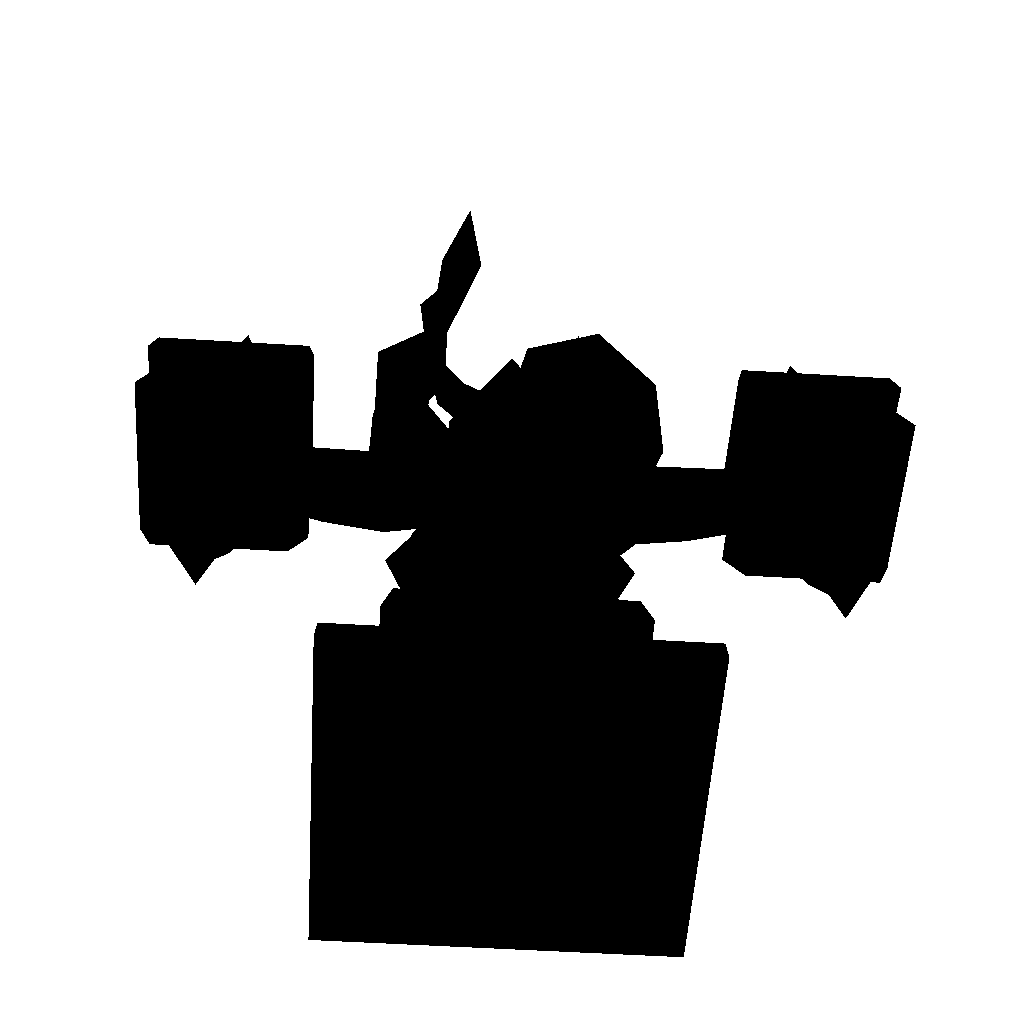
<metadata>
{"format":"obj","ext":"obj","renderer":"f3d","projection":"perspective","resolution":1024,"background":"white","views":[{"elev":-55.9,"azim":-93.7,"up":"+Y"}]}
</metadata>
<code>
v 0.7433 3.917 -0.0114
v 0.6281 3.943 -0.4721
v 0.4194 4.489 -0.3233
v 0.5273 4.476 -0.0091
v 0.3237 4.633 -0.0073
v -0.045 4.435 -0.004
v 0.0936 3.744 -0.4399
v -0.1953 3.588 -0.0027
v 0.138 3.744 0.475
v 0.4506 4.489 0.32
v 0.6725 3.943 0.4428
v 0.2665 2.857 0.3122
v 0.2222 2.548 0.6872
v -0.2851 2.858 0.5403
v -0.1515 2.984 0.3962
v 0.1928 2.77 1.053
v -0.3256 2.986 0.7311
v 0.2794 3.16 0.9488
v -0.2171 3.191 0.705
v -0.1095 3.189 0.498
v 0.2986 3.248 0.4839
v 0.5699 2.803 0.5563
v 0.6861 3.045 0.8008
v 0.7123 3.228 0.5892
v 0.4616 3.378 0.7731
v 0.3751 3.386 0.4399
v 0.4203 3.047 0.2842
v -0.7083 3.216 0.1308
v -0.7063 2.954 0.3175
v -0.7677 3.08 0.5305
v -0.6108 3.253 0.3871
v -0.4521 3.387 0.219
v 0.0174 2.992 -0.3472
v -0.4226 2.83 -0.7166
v 0.1167 2.575 -0.5796
v -0.3516 3.016 -0.5943
v -0.4007 2.881 -0.9433
v 0.2048 2.657 -0.9906
v -0.3162 3.098 -0.9612
v 0.2235 3.058 -0.9928
v -0.2858 3.181 -0.7455
v 0.0901 3.306 -0.63
v 0.388 2.91 -0.4501
v 0.5707 3.075 -0.7175
v 0.5154 3.318 -0.589
v 0.3366 3.358 -0.8819
v 0.1412 3.46 -0.6175
v 0.1444 3.203 -0.3441
v -0.9374 3.216 -0.6092
v -0.8881 2.964 -0.9355
v -0.8981 2.925 -0.6834
v -0.797 3.196 -0.8236
v -0.711 3.402 -0.6756
v -0.4161 1.013 0.7344
v 1.074 1.013 0.7344
v 1.074 1.013 -0.7344
v -0.4161 1.013 -0.7344
v -0.481 0.7436 0.7983
v 1.139 0.7436 0.7983
v 1.139 0.7436 -0.7983
v -0.481 0.7436 -0.7983
v -0.3783 0.559 0.6972
v 1.036 0.559 0.6972
v 1.074 0.7583 0.7344
v -0.4161 0.7583 0.7344
v 1.036 0.559 -0.6971
v 1.074 0.7583 -0.7344
v -0.3783 0.559 -0.6971
v -0.4161 0.7583 -0.7344
v -0.4536 0.1158 0.7713
v 1.111 0.1158 0.7713
v 1.111 0.1158 -0.7713
v -0.4536 0.1158 -0.7713
v 0.4172 0.9785 -0.3394
v 0.346 1.489 -0.6217
v 0.617 1.464 -0.4395
v 0.5269 1.459 -0.1305
v 0.2001 1.48 -0.1217
v 0.0875 1.505 -0.4255
v 0.2791 1.873 -0.7378
v -0.0847 2.061 -0.4515
v 0.0761 1.861 -0.0416
v 0.5364 1.786 -0.053
v 0.6619 1.794 -0.4832
v 0.3084 1.774 -0.6352
v 0.2609 2.15 -0.7045
v 0.5538 2.079 -0.4753
v 0.5788 1.81 -0.4495
v 0.4926 2.072 -0.088
v 0.4864 1.805 -0.1326
v 0.0782 2.139 -0.0778
v 0.1589 1.765 -0.1225
v -0.0665 2.333 -0.4454
v 0.0489 1.746 -0.4332
v 0.3537 4.468 -0.4418
v 0.1678 4.589 -0.5439
v 0.1121 4.549 -0.4865
v 0.2001 4.457 -0.3511
v 0.0691 4.511 -0.5547
v 0.1575 4.309 -0.4418
v 0.1249 4.55 -0.6121
v 0.311 4.32 -0.5324
v -0.0671 4.786 -0.4882
v 0.4547 4.376 -0.2203
v 0.2384 4.403 -0.1955
v 0.2392 4.176 -0.1854
v 0.4142 4.09 -0.2493
v 0.4172 0.9785 0.3394
v 0.617 1.464 0.4395
v 0.346 1.489 0.6217
v 0.5269 1.459 0.1305
v 0.2001 1.48 0.1217
v 0.0875 1.505 0.4255
v 0.0761 1.861 0.0416
v -0.0847 2.061 0.4515
v 0.2791 1.873 0.7378
v 0.6619 1.794 0.4832
v 0.5364 1.786 0.053
v 0.3084 1.774 0.6352
v 0.5788 1.81 0.4495
v 0.5538 2.079 0.4753
v 0.2609 2.15 0.7045
v 0.4864 1.805 0.1326
v 0.4926 2.072 0.088
v 0.1589 1.765 0.1226
v 0.0782 2.139 0.0778
v 0.0489 1.746 0.4332
v -0.0665 2.333 0.4454
v 0.3537 4.468 0.4418
v 0.2001 4.457 0.3511
v 0.1121 4.549 0.4865
v 0.1678 4.589 0.5439
v 0.1575 4.309 0.4418
v 0.0691 4.511 0.5547
v 0.311 4.32 0.5324
v 0.1249 4.55 0.6121
v -0.0671 4.786 0.4882
v 0.4547 4.376 0.2203
v 0.2384 4.403 0.1955
v 0.2392 4.176 0.1854
v 0.4142 4.09 0.2493
v 0.0489 2.833 0.2829
v 0.0111 3.36 0.3734
v -0.0793 3.317 -0
v 0.0292 2.679 -0
v 0.4421 3.798 0.3372
v 0.1013 3.625 -0
v 0.3272 2.833 0.381
v 0.3792 3.36 0.5031
v 0.5934 2.833 0.2535
v 0.6407 2.833 -0
v 0.8653 3.68 -0
v 0.8135 3.491 0.3987
v -0.048 2.165 -0
v 0.0918 2.632 0.3324
v -0.1803 2.165 0.5034
v 0.221 2.187 0.8172
v 0.324 2.632 0.4548
v 0.7958 1.742 0.3803
v 0.6073 2.632 0.292
v 0.942 1.617 -0
v 0.7099 2.578 -0
v 0.1349 4.061 0.623
v 0.1426 4.005 0.6807
v 0.3788 3.741 0.6801
v 0.0524 3.402 0.8539
v 0.3957 3.529 1.11
v 0.7191 3.389 0.8178
v 0.6046 4.009 0.5994
v 0.5899 4.068 0.52
v 0.3899 3.282 0.8348
v 0.8585 4.009 0.3808
v 0.7889 4.068 0.34
v 0.9034 4.038 -0
v 0.4613 3.87 -0
v 0.0489 2.833 -0.2829
v 0.0111 3.36 -0.3734
v 0.4421 3.798 -0.3372
v 0.3792 3.36 -0.5031
v 0.3272 2.833 -0.381
v 0.5934 2.833 -0.2535
v 0.8135 3.491 -0.3987
v 0.0918 2.632 -0.3324
v -0.1803 2.165 -0.5034
v 0.221 2.187 -0.8172
v 0.324 2.632 -0.4548
v 0.7958 1.742 -0.3803
v 0.6073 2.632 -0.292
v 0.1349 4.061 -0.623
v 0.1426 4.005 -0.6807
v 0.3788 3.741 -0.6801
v 0.3957 3.529 -1.11
v 0.0524 3.408 -0.8539
v 0.7191 3.389 -0.8178
v 0.5899 4.068 -0.52
v 0.6046 4.009 -0.5994
v 0.3899 3.282 -0.8348
v 0.7889 4.068 -0.34
v 0.8585 4.009 -0.3808
v -0.7386 3.304 -0.5849
v -1.019 3.35 -0.4542
v -1.181 3.304 -0.5702
v -0.7183 3.349 -0.5269
v -1.042 3.47 -0.5524
v -0.7402 3.399 -0.5721
v -0.3234 3.314 -0.5974
v -0.409 3.36 -0.4912
v -0.4697 3.477 -0.5705
v -1.026 3.381 -0.6801
v -0.7217 3.363 -0.6301
v -0.4153 3.386 -0.6818
v -0.7144 3.411 -0.527
v -0.7177 2.89 -0.5698
v -0.6727 2.898 -0.6594
v -0.8148 2.897 -0.655
v -1.03 4.818 -0.3703
v -0.8297 3.427 -0.5653
v -0.646 3.428 -0.5712
v -0.7163 4.574 -0.2702
v -0.5167 4.829 -0.3857
v -0.7374 5.15 -0.335
v -0.7173 3.422 -0.614
v -0.7235 2.913 -0.745
v -0.7257 4.612 -0.5519
v -0.8076 0.1249 1.12
v 1.465 0.1249 1.12
v 1.465 0.1249 -1.12
v -0.8076 0.1249 -1.12
v -0.8178 -0.0097 1.13
v 1.475 -0.0097 1.13
v 1.475 -0.0097 -1.13
v -0.8178 -0.0097 -1.13
v -0.7623 3.296 -0.579
v -1.323 2.237 -1.332
v -0.3893 2.237 -1.332
v -0.3893 2.237 -2.252
v -1.323 2.237 -2.252
v -1.364 2.056 -1.292
v -0.3486 2.139 -1.292
v -0.3486 2.139 -2.292
v -1.364 2.056 -2.292
v -1.299 1.893 -1.355
v -0.4129 1.893 -1.355
v -0.3893 2.094 -1.332
v -1.323 2.094 -1.332
v -0.4129 1.893 -2.229
v -0.3893 2.094 -2.252
v -1.299 1.893 -2.229
v -1.323 2.094 -2.252
v -1.378 1.603 -1.277
v -0.3339 1.603 -1.277
v -0.3339 1.603 -2.307
v -1.378 1.603 -2.307
v -0.5158 2.346 -1.799
v -0.6551 2.881 -1.799
v -0.7111 2.828 -1.64
v -0.637 2.346 -1.547
v -0.8847 2.628 -1.649
v -0.9092 2.346 -1.485
v -1.017 2.519 -1.712
v -1.127 2.346 -1.659
v -0.9984 2.521 -1.876
v -1.127 2.346 -1.938
v -0.9092 2.346 -2.112
v -0.8919 2.627 -2.055
v -0.637 2.346 -2.05
v -0.685 2.626 -2.014
v -0.7331 2.813 -1.889
v -0.8376 3.17 -1.799
v -0.8746 2.817 -1.91
v -0.604 2.311 -1.506
v -0.4629 2.311 -1.799
v -0.921 2.311 -1.433
v -1.175 2.311 -1.636
v -1.175 2.311 -1.961
v -0.921 2.311 -2.164
v -0.604 2.311 -2.092
v -0.5704 2.23 -1.464
v -0.4091 2.23 -1.799
v -0.933 2.23 -1.381
v -1.224 2.23 -1.613
v -1.224 2.23 -1.985
v -0.933 2.23 -2.217
v -0.5704 2.23 -2.134
v -0.517 1.351 -2
v -0.6852 0.7103 -1.903
v -0.813 0.7726 -2.012
v -0.7871 1.351 -2.184
v -0.9588 1.011 -1.918
v -1.099 1.351 -2.088
v -1.042 1.142 -1.797
v -1.219 1.351 -1.784
v -0.9438 1.139 -1.664
v -1.056 1.351 -1.5
v -0.7322 1.351 -1.452
v -0.762 1.012 -1.562
v -0.4926 1.351 -1.674
v -0.6037 1.014 -1.702
v -0.7075 0.7907 -1.786
v -0.8433 0.3649 -1.812
v -0.8195 0.7861 -1.697
v -1.274 1.299 -1.38
v -0.4385 1.299 -1.38
v -0.4385 1.299 -2.204
v -1.274 1.299 -2.204
v -1.323 2.237 1.332
v -1.323 2.237 2.252
v -0.3893 2.237 2.252
v -0.3893 2.237 1.332
v -1.364 2.056 1.292
v -0.3486 2.139 1.292
v -0.3486 2.139 2.292
v -1.364 2.056 2.292
v -1.299 1.893 1.355
v -1.323 2.094 1.332
v -0.3893 2.094 1.332
v -0.4129 1.893 1.355
v -0.3893 2.094 2.252
v -0.4129 1.893 2.229
v -1.323 2.094 2.252
v -1.299 1.893 2.229
v -0.3339 1.603 1.277
v -1.378 1.603 1.277
v -0.3339 1.603 2.307
v -1.378 1.603 2.307
v -0.5158 2.346 1.799
v -0.637 2.346 1.547
v -0.7111 2.828 1.64
v -0.6551 2.881 1.799
v -0.9092 2.346 1.485
v -0.8847 2.628 1.649
v -1.127 2.346 1.659
v -1.017 2.519 1.712
v -1.127 2.346 1.938
v -0.9984 2.521 1.876
v -0.9092 2.346 2.112
v -0.8919 2.627 2.055
v -0.637 2.346 2.05
v -0.685 2.626 2.014
v -0.7331 2.813 1.889
v -0.8376 3.17 1.799
v -0.8746 2.817 1.91
v -0.4629 2.311 1.799
v -0.604 2.311 1.506
v -0.921 2.311 1.433
v -1.175 2.311 1.636
v -1.175 2.311 1.961
v -0.921 2.311 2.164
v -0.604 2.311 2.092
v -0.4091 2.23 1.799
v -0.5704 2.23 1.464
v -0.933 2.23 1.381
v -1.224 2.23 1.613
v -1.224 2.23 1.985
v -0.933 2.23 2.217
v -0.5704 2.23 2.134
v -0.517 1.351 2
v -0.7871 1.351 2.184
v -0.813 0.7726 2.012
v -0.6852 0.7103 1.903
v -1.099 1.351 2.088
v -0.9588 1.011 1.918
v -1.219 1.351 1.784
v -1.042 1.142 1.797
v -1.056 1.351 1.5
v -0.9438 1.139 1.664
v -0.7322 1.351 1.452
v -0.762 1.012 1.562
v -0.4926 1.351 1.674
v -0.6037 1.014 1.702
v -0.7075 0.7907 1.786
v -0.8433 0.3649 1.812
v -0.8195 0.7861 1.697
v -1.274 1.299 1.38
v -0.4385 1.299 1.38
v -0.4385 1.299 2.204
v -1.274 1.299 2.204
v -0.8155 2.261 0.4413
v -0.7163 1.702 0.378
v -0.5145 2.02 0.7621
v -0.4762 2.586 0.9545
v -0.4803 3.431 0.9503
v -0.6921 2.663 -0.0697
v -0.6672 2.075 0.0379
v -0.6685 3.499 0.0581
v -0.8008 3.524 0.5342
v -0.6714 3.526 0.4897
v -0.5118 3.491 0.0765
v -0.3509 3.433 0.9059
v -0.5627 2.665 -0.1142
v -0.5812 2.076 -0.0611
v -0.3851 2.022 0.7176
v -0.3467 2.587 0.91
v -0.6861 2.263 0.3968
v -0.5868 1.704 0.3335
v 1.025 4.239 -0.4387
v 0.8767 4.253 -0.4463
v 0.8486 4.088 -0.1941
v 0.9968 4.074 -0.1865
v 0.8803 3.726 -0.0015
v 0.7804 3.363 -0.1665
v 0.9287 3.349 -0.1589
v 0.7865 3.299 -0.4002
v 0.9347 3.285 -0.3925
v 0.8883 3.436 -0.6756
v 0.8218 3.801 -0.4771
v 0.9982 3.786 -0.4639
v 0.9687 4.086 -0.2986
v 1.106 4.761 -0.9544
v 1.038 4.764 -0.9669
v 0.86 4.089 -0.3236
v 1.065 3.978 -1.155
v 0.9162 3.915 -0.3625
v 1.263 5.138 -2.004
v 1.163 4.377 -1.574
v 1.214 4.633 -1.835
v 1.264 4.989 -2.031
v 0.9796 3.918 -0.2914
v 1.016 4.378 -0.9902
v 0.9469 4.383 -0.9928
v 0.841 3.928 -0.2969
v 0.9228 3.635 -0.939
v 0.898 3.743 -0.3001
v 1.009 4.422 -2.084
v 0.9547 3.809 -1.449
v 0.9718 3.982 -1.776
v 1.004 4.301 -2.077
v 0.9484 3.725 -0.4142
v 0.9023 3.965 -1.051
v 0.846 3.97 -1.047
v 0.8359 3.736 -0.4055
v 0.832 3.386 -0.8669
v 0.8815 3.587 -0.3808
v 0.7773 3.804 -1.92
v 0.8024 3.432 -1.303
v 0.7808 3.51 -1.594
v 0.7746 3.709 -1.892
v 1.025 4.239 0.4387
v 0.9968 4.074 0.1864
v 0.8486 4.088 0.194
v 0.8767 4.253 0.4463
v 0.8803 3.726 0.0015
v 0.9287 3.349 0.1588
v 0.7804 3.363 0.1664
v 0.9347 3.285 0.3925
v 0.7865 3.299 0.4001
v 0.8883 3.436 0.6756
v 0.8218 3.801 0.477
v 0.9982 3.786 0.4639
v 0.9687 4.086 0.2985
v 0.86 4.089 0.3236
v 1.038 4.764 0.9669
v 1.106 4.761 0.9543
v 1.065 3.978 1.155
v 0.9162 3.915 0.3625
v 1.263 5.138 2.004
v 1.163 4.377 1.574
v 1.214 4.633 1.835
v 1.264 4.989 2.031
v 0.9796 3.918 0.2914
v 0.841 3.928 0.2968
v 0.9469 4.383 0.9928
v 1.016 4.378 0.9901
v 0.9228 3.635 0.939
v 0.898 3.743 0.3001
v 1.009 4.422 2.084
v 0.9547 3.809 1.449
v 0.9718 3.982 1.776
v 1.004 4.301 2.077
v 0.9484 3.725 0.4141
v 0.8359 3.736 0.4054
v 0.846 3.97 1.047
v 0.9023 3.965 1.051
v 0.832 3.386 0.8669
v 0.8815 3.587 0.3807
v 0.7773 3.804 1.92
v 0.8024 3.432 1.303
v 0.7808 3.51 1.594
v 0.7746 3.709 1.892
g alli_angle_2
f 1 2 3
f 3 4 1
f 5 3 6
f 7 8 6
f 6 3 7
f 3 2 7
f 9 10 6
f 6 8 9
f 5 6 10
f 5 10 4
f 10 9 11
f 10 11 1
f 1 4 10
f 3 5 4
f 12 13 14
f 14 15 12
f 13 16 17
f 17 14 13
f 16 18 19
f 19 17 16
f 20 19 18
f 20 18 21
f 22 23 16
f 16 13 22
f 23 22 24
f 25 23 24
f 26 25 24
f 21 25 26
f 12 21 26
f 13 27 22
f 22 27 24
f 27 26 24
f 13 12 27
f 12 26 27
f 18 16 23
f 18 23 25
f 21 18 25
f 28 29 30
f 28 30 31
f 28 31 32
f 19 20 32
f 32 31 19
f 17 19 31
f 31 30 17
f 14 17 30
f 30 29 14
f 33 34 35
f 34 33 36
f 35 37 38
f 37 35 34
f 38 39 40
f 39 38 37
f 41 40 39
f 41 42 40
f 43 38 44
f 38 43 35
f 44 45 43
f 46 45 44
f 47 45 46
f 42 47 46
f 33 47 42
f 35 43 48
f 43 45 48
f 48 45 47
f 35 48 33
f 33 48 47
f 40 44 38
f 40 46 44
f 42 46 40
f 49 50 51
f 49 52 50
f 49 53 52
f 39 53 41
f 53 39 52
f 37 52 39
f 52 37 50
f 34 50 37
f 50 34 51
f 54 55 56
f 54 56 57
f 58 59 55
f 58 55 54
f 59 60 56
f 59 56 55
f 60 61 57
f 60 57 56
f 61 58 54
f 61 54 57
f 62 63 64
f 62 64 65
f 63 66 67
f 63 67 64
f 66 68 69
f 66 69 67
f 68 62 65
f 68 65 69
f 63 62 70
f 63 70 71
f 66 63 71
f 66 71 72
f 68 66 72
f 68 72 73
f 62 68 73
f 62 73 70
f 74 75 76
f 74 76 77
f 74 77 78
f 74 78 79
f 74 79 75
f 80 81 82
f 80 82 83
f 80 83 84
f 84 76 75
f 84 75 80
f 83 77 76
f 83 76 84
f 78 77 83
f 78 83 82
f 79 78 82
f 79 82 81
f 80 75 79
f 80 79 81
f 85 86 87
f 85 87 88
f 88 87 89
f 88 89 90
f 90 89 91
f 90 91 92
f 92 91 93
f 92 93 94
f 94 93 86
f 94 86 85
f 85 88 90
f 85 90 92
f 85 92 94
f 95 96 97
f 95 97 98
f 98 97 99
f 98 99 100
f 100 99 101
f 100 101 102
f 102 101 96
f 102 96 95
f 97 96 103
f 104 95 98
f 104 98 105
f 99 97 103
f 98 100 106
f 98 106 105
f 101 99 103
f 100 102 107
f 100 107 106
f 96 101 103
f 102 95 104
f 102 104 107
f 108 109 110
f 108 111 109
f 108 112 111
f 108 113 112
f 108 110 113
f 114 115 116
f 114 116 117
f 114 117 118
f 117 116 110
f 117 110 109
f 118 117 109
f 118 109 111
f 112 114 118
f 112 118 111
f 113 115 114
f 113 114 112
f 116 115 113
f 116 113 110
f 119 120 121
f 119 121 122
f 120 123 124
f 120 124 121
f 123 125 126
f 123 126 124
f 125 127 128
f 125 128 126
f 127 119 122
f 127 122 128
f 123 120 119
f 123 119 127
f 123 127 125
f 129 130 131
f 129 131 132
f 130 133 134
f 130 134 131
f 133 135 136
f 133 136 134
f 135 129 132
f 135 132 136
f 131 137 132
f 138 139 130
f 138 130 129
f 134 137 131
f 130 139 140
f 130 140 133
f 136 137 134
f 133 140 141
f 133 141 135
f 132 137 136
f 135 141 138
f 135 138 129
f 142 143 144
f 144 145 142
f 143 146 147
f 147 144 143
f 142 148 149
f 149 143 142
f 150 149 148
f 151 152 153
f 153 150 151
f 149 150 153
f 154 155 145
f 156 155 154
f 156 157 155
f 158 148 142
f 142 155 158
f 159 160 157
f 158 160 150
f 150 148 158
f 159 161 162
f 162 160 159
f 162 151 150
f 150 160 162
f 163 143 164
f 165 166 167
f 165 167 168
f 163 164 169
f 163 169 170
f 166 171 167
f 168 167 171
f 168 171 153
f 149 153 171
f 143 149 171
f 166 143 171
f 160 158 157
f 157 158 155
f 143 166 165
f 165 168 153
f 146 143 163
f 143 165 164
f 165 169 164
f 165 153 169
f 170 169 172
f 170 172 173
f 173 172 174
f 174 172 153
f 174 153 152
f 173 174 175
f 175 146 173
f 170 173 146
f 163 170 146
f 176 144 177
f 144 176 145
f 177 147 178
f 147 177 144
f 176 179 180
f 179 176 177
f 181 180 179
f 151 182 152
f 182 151 181
f 179 182 181
f 154 145 183
f 184 154 183
f 184 183 185
f 186 176 180
f 176 186 183
f 187 185 188
f 186 181 188
f 181 186 180
f 187 162 161
f 162 187 188
f 162 181 151
f 181 162 188
f 189 190 177
f 191 192 193
f 191 194 192
f 189 195 196
f 189 196 190
f 193 192 197
f 194 197 192
f 194 182 197
f 179 197 182
f 177 197 179
f 193 197 177
f 188 185 186
f 185 183 186
f 177 191 193
f 178 189 177
f 177 190 191
f 191 190 196
f 191 196 182
f 195 198 199
f 195 199 196
f 198 174 199
f 174 152 182
f 174 182 199
f 182 196 199
f 198 175 174
f 175 198 178
f 195 178 198
f 189 178 195
f 155 142 145
f 145 176 183
f 153 172 169
f 191 182 194
f 200 201 202
f 201 200 203
f 203 204 201
f 204 203 205
f 202 201 204
f 206 203 200
f 203 206 207
f 207 205 203
f 205 207 208
f 208 207 206
f 200 202 209
f 209 210 200
f 210 209 204
f 204 205 210
f 202 204 209
f 206 200 210
f 210 211 206
f 211 210 205
f 205 208 211
f 208 206 211
f 212 213 214
f 212 215 213
f 216 217 212
f 214 218 212
f 212 219 216
f 219 212 220
f 221 219 220
f 221 216 219
f 222 214 223
f 222 223 215
f 216 222 217
f 214 222 218
f 222 216 224
f 224 220 222
f 221 220 224
f 221 224 216
f 222 220 218
f 218 220 212
f 222 215 217
f 217 215 212
f 225 226 227
f 225 227 228
f 229 230 226
f 229 226 225
f 230 231 227
f 230 227 226
f 231 232 228
f 231 228 227
f 232 229 225
f 232 225 228
f 42 41 36
f 42 36 33
f 41 53 233
f 41 233 36
f 233 53 49
f 234 235 236
f 234 236 237
f 238 239 235
f 238 235 234
f 239 240 236
f 239 236 235
f 240 241 237
f 240 237 236
f 241 238 234
f 241 234 237
f 242 243 244
f 242 244 245
f 243 246 247
f 243 247 244
f 246 248 249
f 246 249 247
f 248 242 245
f 248 245 249
f 242 250 251
f 242 251 243
f 243 251 252
f 243 252 246
f 246 252 253
f 246 253 248
f 248 253 250
f 248 250 242
f 254 255 256
f 254 256 257
f 256 258 259
f 256 259 257
f 258 260 261
f 258 261 259
f 260 262 263
f 260 263 261
f 264 263 262
f 264 262 265
f 266 264 265
f 266 265 267
f 267 268 255
f 267 255 254
f 267 254 266
f 256 255 269
f 258 256 269
f 260 258 269
f 262 260 269
f 270 262 269
f 268 270 269
f 255 268 269
f 268 267 265
f 268 265 270
f 265 262 270
f 257 271 272
f 257 272 254
f 259 273 271
f 259 271 257
f 261 274 273
f 261 273 259
f 263 275 274
f 263 274 261
f 264 276 275
f 264 275 263
f 266 277 276
f 266 276 264
f 254 272 277
f 254 277 266
f 271 278 279
f 271 279 272
f 273 280 278
f 273 278 271
f 274 281 280
f 274 280 273
f 275 282 281
f 275 281 274
f 276 283 282
f 276 282 275
f 277 284 283
f 277 283 276
f 272 279 284
f 272 284 277
f 285 286 287
f 285 287 288
f 287 289 290
f 287 290 288
f 289 291 292
f 289 292 290
f 291 293 294
f 291 294 292
f 295 294 293
f 295 293 296
f 297 295 296
f 297 296 298
f 298 299 286
f 298 286 285
f 298 285 297
f 287 286 300
f 289 287 300
f 291 289 300
f 293 291 300
f 301 293 300
f 299 301 300
f 286 299 300
f 299 298 296
f 299 296 301
f 296 293 301
f 302 303 251
f 302 251 250
f 303 304 252
f 303 252 251
f 304 305 253
f 304 253 252
f 305 302 250
f 305 250 253
f 36 233 49
f 36 49 34
f 49 51 34
f 306 307 308
f 306 308 309
f 310 306 309
f 310 309 311
f 311 309 308
f 311 308 312
f 312 308 307
f 312 307 313
f 313 307 306
f 313 306 310
f 314 315 316
f 314 316 317
f 317 316 318
f 317 318 319
f 319 318 320
f 319 320 321
f 321 320 315
f 321 315 314
f 314 317 322
f 314 322 323
f 317 319 324
f 317 324 322
f 319 321 325
f 319 325 324
f 321 314 323
f 321 323 325
f 326 327 328
f 326 328 329
f 328 327 330
f 328 330 331
f 331 330 332
f 331 332 333
f 333 332 334
f 333 334 335
f 336 337 335
f 336 335 334
f 338 339 337
f 338 337 336
f 329 340 339
f 329 339 338
f 329 338 326
f 328 341 329
f 331 341 328
f 333 341 331
f 335 341 333
f 342 341 335
f 340 341 342
f 329 341 340
f 340 342 337
f 340 337 339
f 337 342 335
f 327 326 343
f 327 343 344
f 330 327 344
f 330 344 345
f 332 330 345
f 332 345 346
f 334 332 346
f 334 346 347
f 336 334 347
f 336 347 348
f 338 336 348
f 338 348 349
f 326 338 349
f 326 349 343
f 344 343 350
f 344 350 351
f 345 344 351
f 345 351 352
f 346 345 352
f 346 352 353
f 347 346 353
f 347 353 354
f 348 347 354
f 348 354 355
f 349 348 355
f 349 355 356
f 343 349 356
f 343 356 350
f 357 358 359
f 357 359 360
f 359 358 361
f 359 361 362
f 362 361 363
f 362 363 364
f 364 363 365
f 364 365 366
f 367 368 366
f 367 366 365
f 369 370 368
f 369 368 367
f 360 371 370
f 360 370 369
f 360 369 357
f 359 372 360
f 362 372 359
f 364 372 362
f 366 372 364
f 373 372 366
f 371 372 373
f 360 372 371
f 371 373 368
f 371 368 370
f 368 373 366
f 374 323 322
f 374 322 375
f 375 322 324
f 375 324 376
f 376 324 325
f 376 325 377
f 377 325 323
f 377 323 374
f 378 379 380
f 378 380 381
f 378 381 382
f 378 383 384
f 378 384 379
f 378 385 383
f 378 386 385
f 378 382 386
f 386 387 388
f 388 385 386
f 382 389 387
f 387 386 382
f 383 390 391
f 391 384 383
f 385 388 390
f 390 383 385
f 381 380 392
f 381 392 393
f 382 381 393
f 382 393 389
f 394 392 395
f 394 393 392
f 394 389 393
f 394 391 390
f 394 395 391
f 394 390 388
f 394 388 387
f 394 387 389
f 396 397 398
f 396 398 399
f 399 398 400
f 400 401 402
f 402 401 403
f 402 403 404
f 404 403 405
f 397 406 398
f 398 406 401
f 401 406 403
f 403 406 405
f 399 407 396
f 405 407 404
f 404 407 402
f 402 407 399
f 402 399 400
f 398 401 400
f 408 409 410
f 408 410 411
f 411 410 412
f 413 412 408
f 410 409 414
f 412 410 415
f 409 415 416
f 409 412 415
f 415 410 416
f 411 412 413
f 408 412 409
f 409 417 414
f 417 410 414
f 416 410 417
f 409 416 417
f 418 419 420
f 418 420 421
f 421 420 422
f 423 422 418
f 420 419 424
f 422 420 425
f 419 425 426
f 419 422 425
f 425 420 426
f 421 422 423
f 418 422 419
f 419 427 424
f 427 420 424
f 426 420 427
f 419 426 427
f 428 429 430
f 428 430 431
f 431 430 432
f 433 432 428
f 430 429 434
f 432 430 435
f 429 435 436
f 429 432 435
f 435 430 436
f 431 432 433
f 428 432 429
f 429 437 434
f 437 430 434
f 436 430 437
f 429 436 437
f 438 439 440
f 438 440 441
f 439 442 440
f 442 443 444
f 443 445 446
f 443 446 444
f 445 447 446
f 441 440 448
f 440 444 448
f 444 446 448
f 446 447 448
f 439 438 449
f 447 445 449
f 445 443 449
f 443 439 449
f 443 442 439
f 440 442 444
f 450 451 452
f 450 452 453
f 451 454 452
f 455 450 454
f 452 456 453
f 454 457 452
f 453 458 457
f 453 457 454
f 457 458 452
f 451 455 454
f 450 453 454
f 453 456 459
f 459 456 452
f 458 459 452
f 453 459 458
f 460 461 462
f 460 462 463
f 461 464 462
f 465 460 464
f 462 466 463
f 464 467 462
f 463 468 467
f 463 467 464
f 467 468 462
f 461 465 464
f 460 463 464
f 463 466 469
f 469 466 462
f 468 469 462
f 463 469 468
f 470 471 472
f 470 472 473
f 471 474 472
f 475 470 474
f 472 476 473
f 474 477 472
f 473 478 477
f 473 477 474
f 477 478 472
f 471 475 474
f 470 473 474
f 473 476 479
f 479 476 472
f 478 479 472
f 473 479 478

</code>
